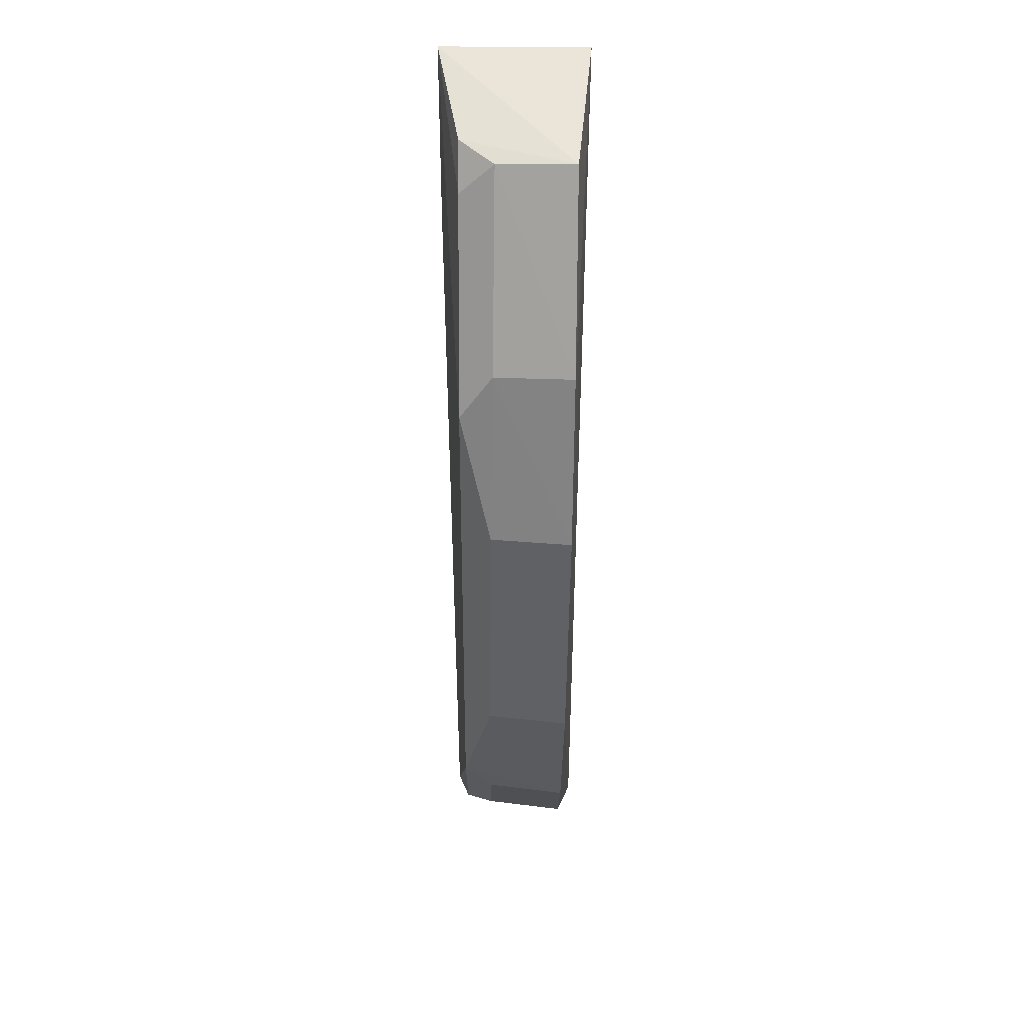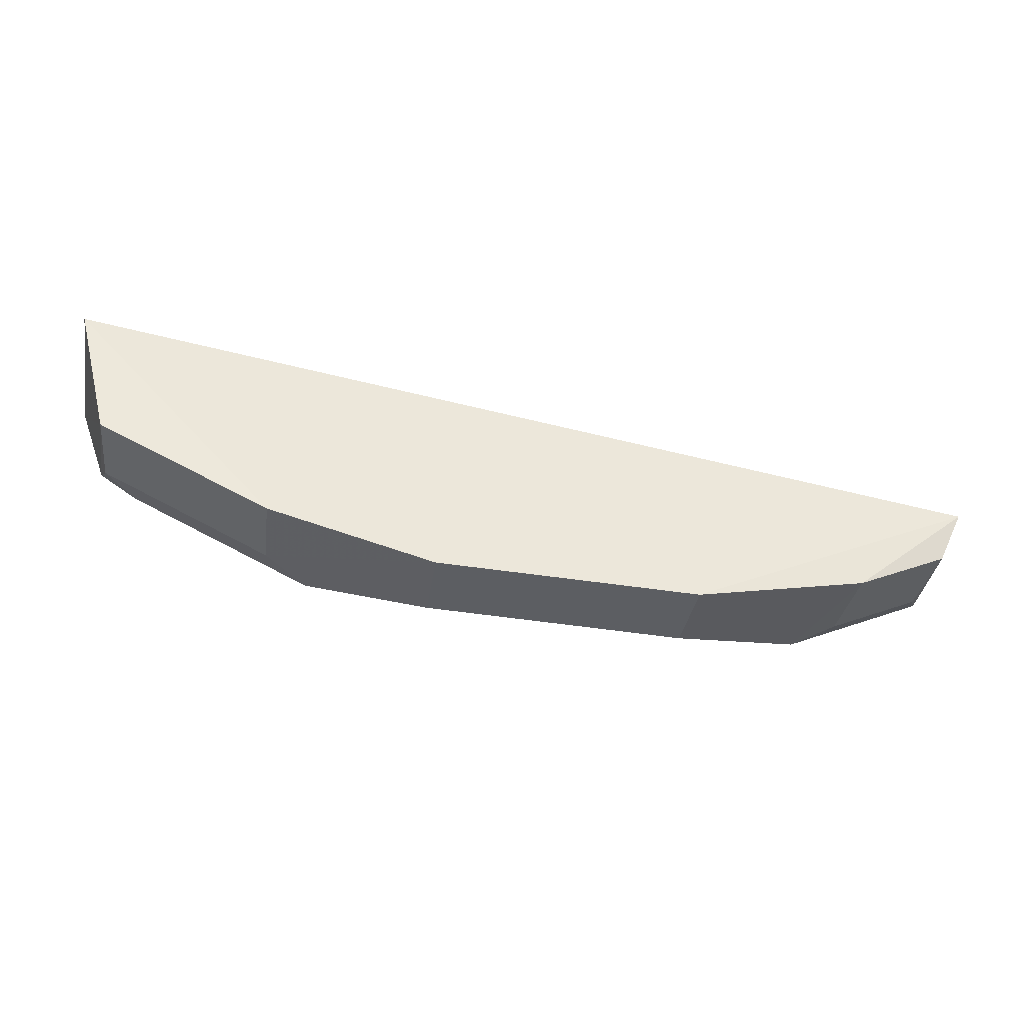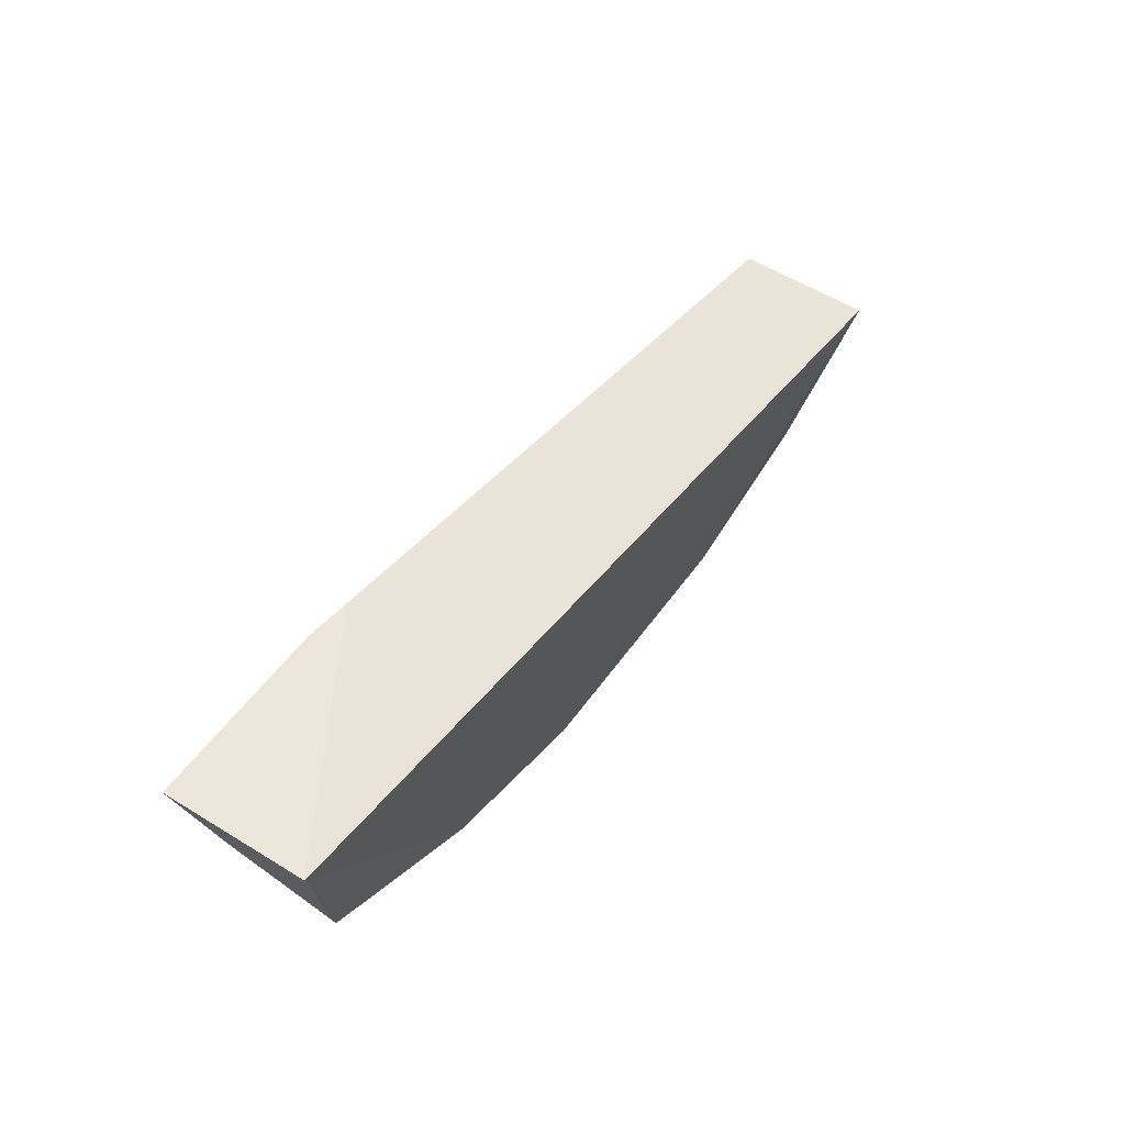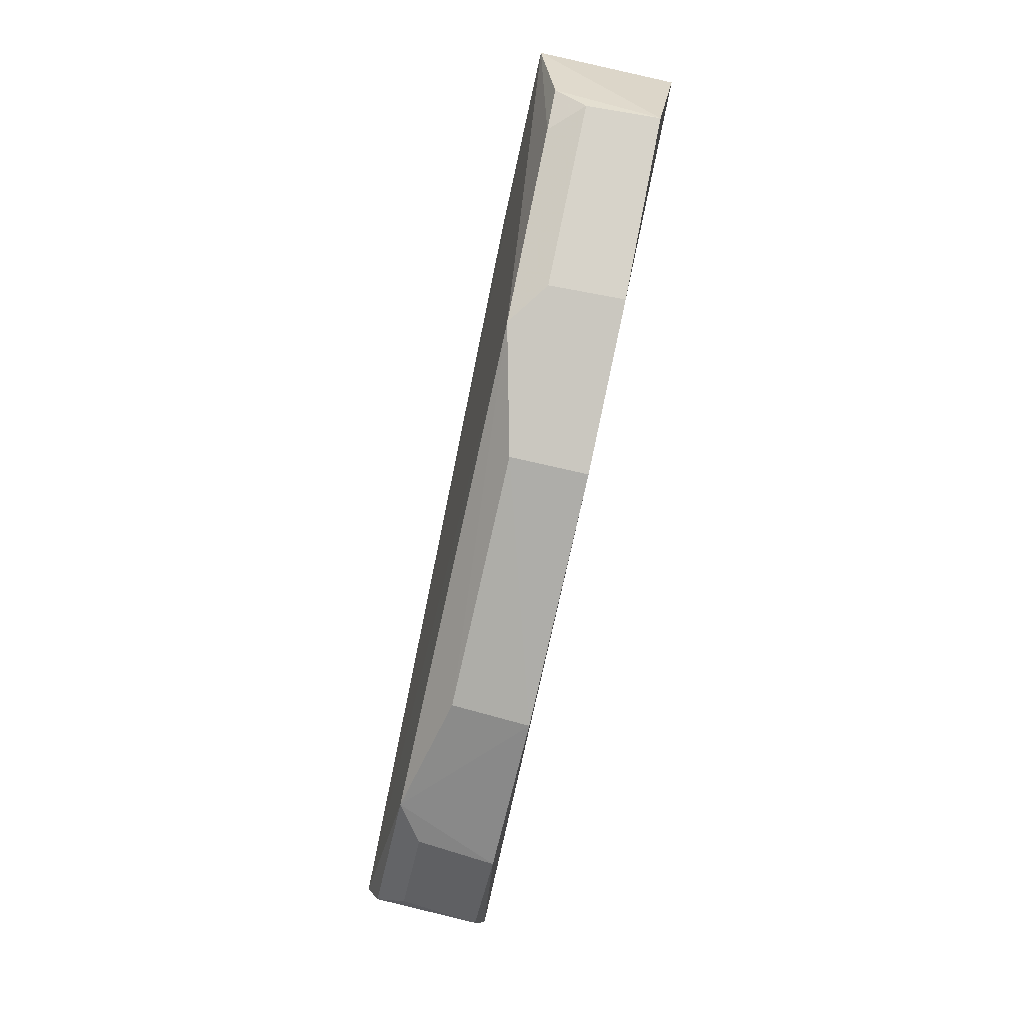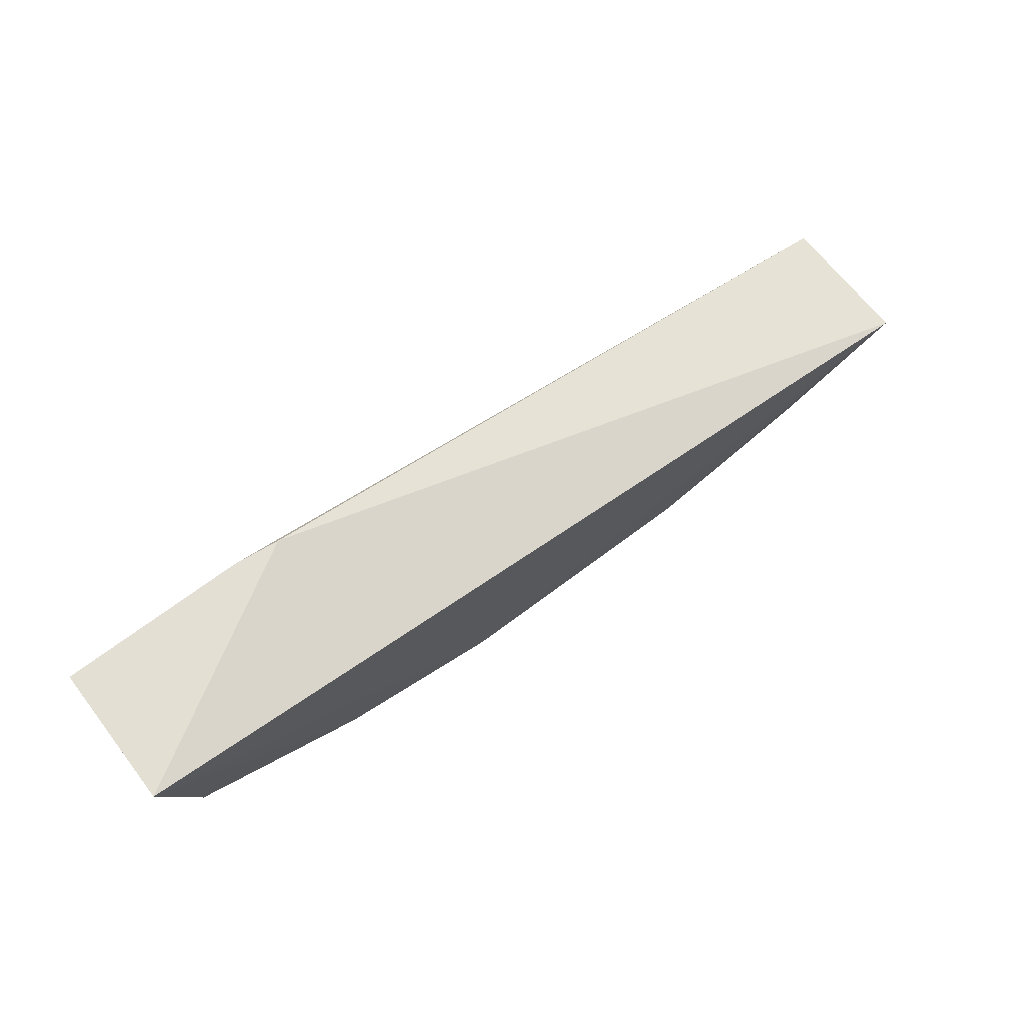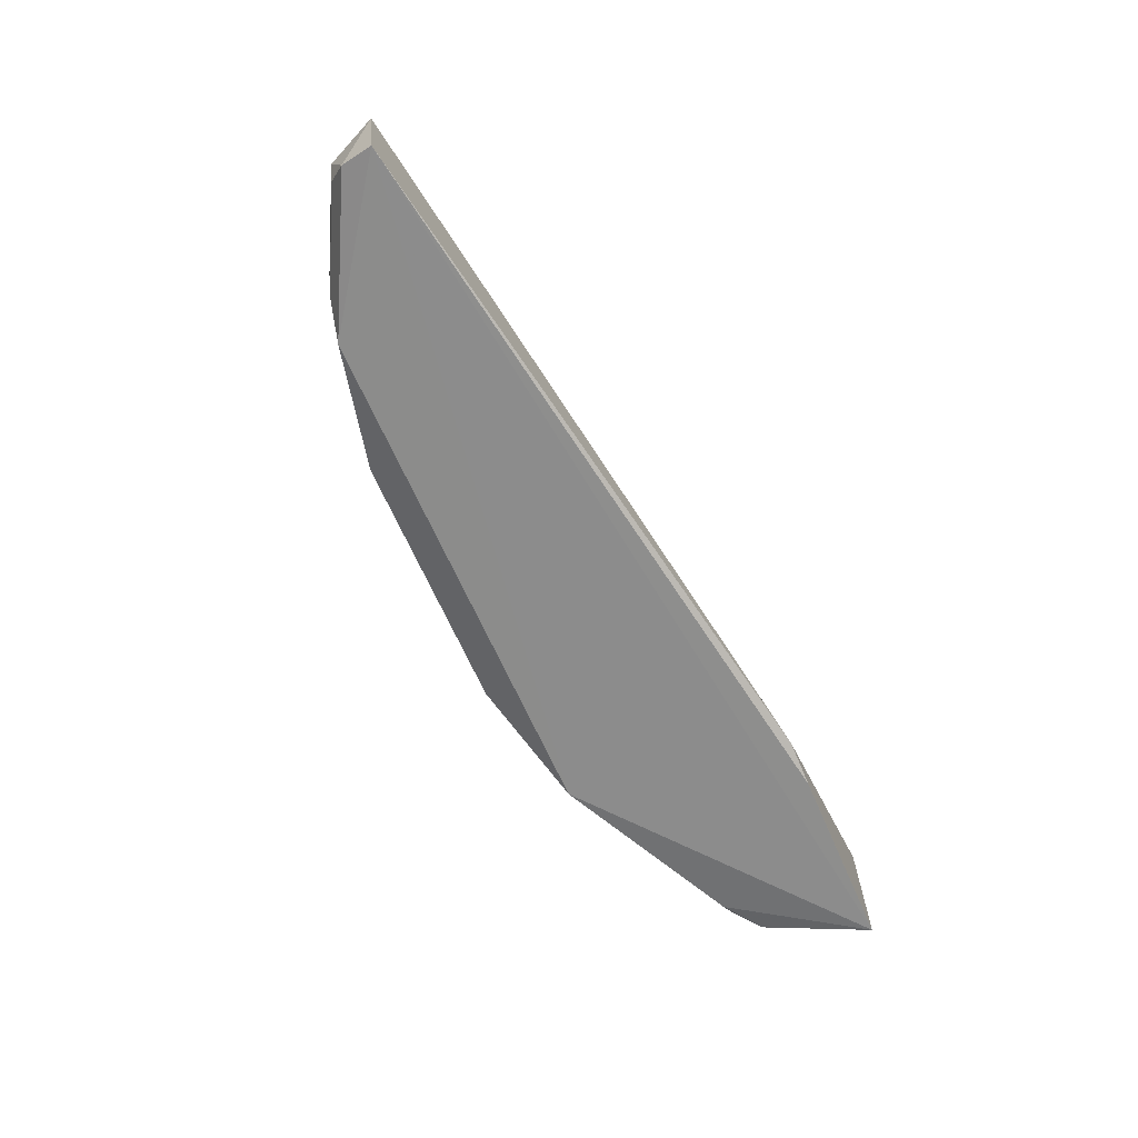
<metadata>
{"format":"obj","ext":"obj","renderer":"f3d","projection":"perspective","resolution":1024,"background":"white","views":[{"elev":-46.4,"azim":-90.3,"up":"+Y"},{"elev":-43.7,"azim":-9.5,"up":"+Y"},{"elev":50.9,"azim":-56.4,"up":"+Y"},{"elev":-76.3,"azim":-102.5,"up":"+Y"},{"elev":66.7,"azim":-37.6,"up":"+Y"},{"elev":-67.2,"azim":113.3,"up":"+Z"}]}
</metadata>
<code>
v 0.03915 -0.3186 -0.4132
v 0.1306 -0.27 -0.452
v 0.1326 -0.2737 -0.4086
v -0.1705 -0.2282 -0.4086
v -0.08618 -0.3024 -0.4483
v -0.09472 -0.2282 -0.4534
v -0.04659 -0.3174 -0.4132
v 0.09526 -0.3054 -0.4132
v 0.08098 -0.305 -0.4483
v -0.1704 -0.2282 -0.4552
v -0.1581 -0.2734 -0.4132
v 0.1254 -0.2901 -0.4132
v -0.04615 -0.3146 -0.4387
v -0.1099 -0.2282 -0.4552
v -0.1013 -0.3023 -0.4132
v -0.1593 -0.2625 -0.4483
v 0.1285 -0.2808 -0.4483
v 0.1241 -0.2873 -0.4392
v 0.03868 -0.3156 -0.4391
v -0.1567 -0.2715 -0.4377
v -0.1001 -0.3001 -0.4381
v -0.1466 -0.2716 -0.4483
v 0.09386 -0.3027 -0.4393
f 6 3 2
f 6 4 3
f 7 1 3
f 7 3 4
f 8 3 1
f 9 5 2
f 9 8 1
f 10 4 6
f 10 2 5
f 11 4 10
f 12 3 8
f 13 1 7
f 14 10 6
f 14 6 2
f 14 2 10
f 15 7 4
f 15 4 11
f 16 11 10
f 17 2 3
f 17 3 12
f 17 9 2
f 18 12 8
f 18 17 12
f 18 9 17
f 19 13 5
f 19 5 9
f 19 9 1
f 19 1 13
f 20 15 11
f 20 11 16
f 21 13 7
f 21 7 15
f 21 5 13
f 21 20 5
f 21 15 20
f 22 16 10
f 22 10 5
f 22 20 16
f 22 5 20
f 23 18 8
f 23 8 9
f 23 9 18

</code>
